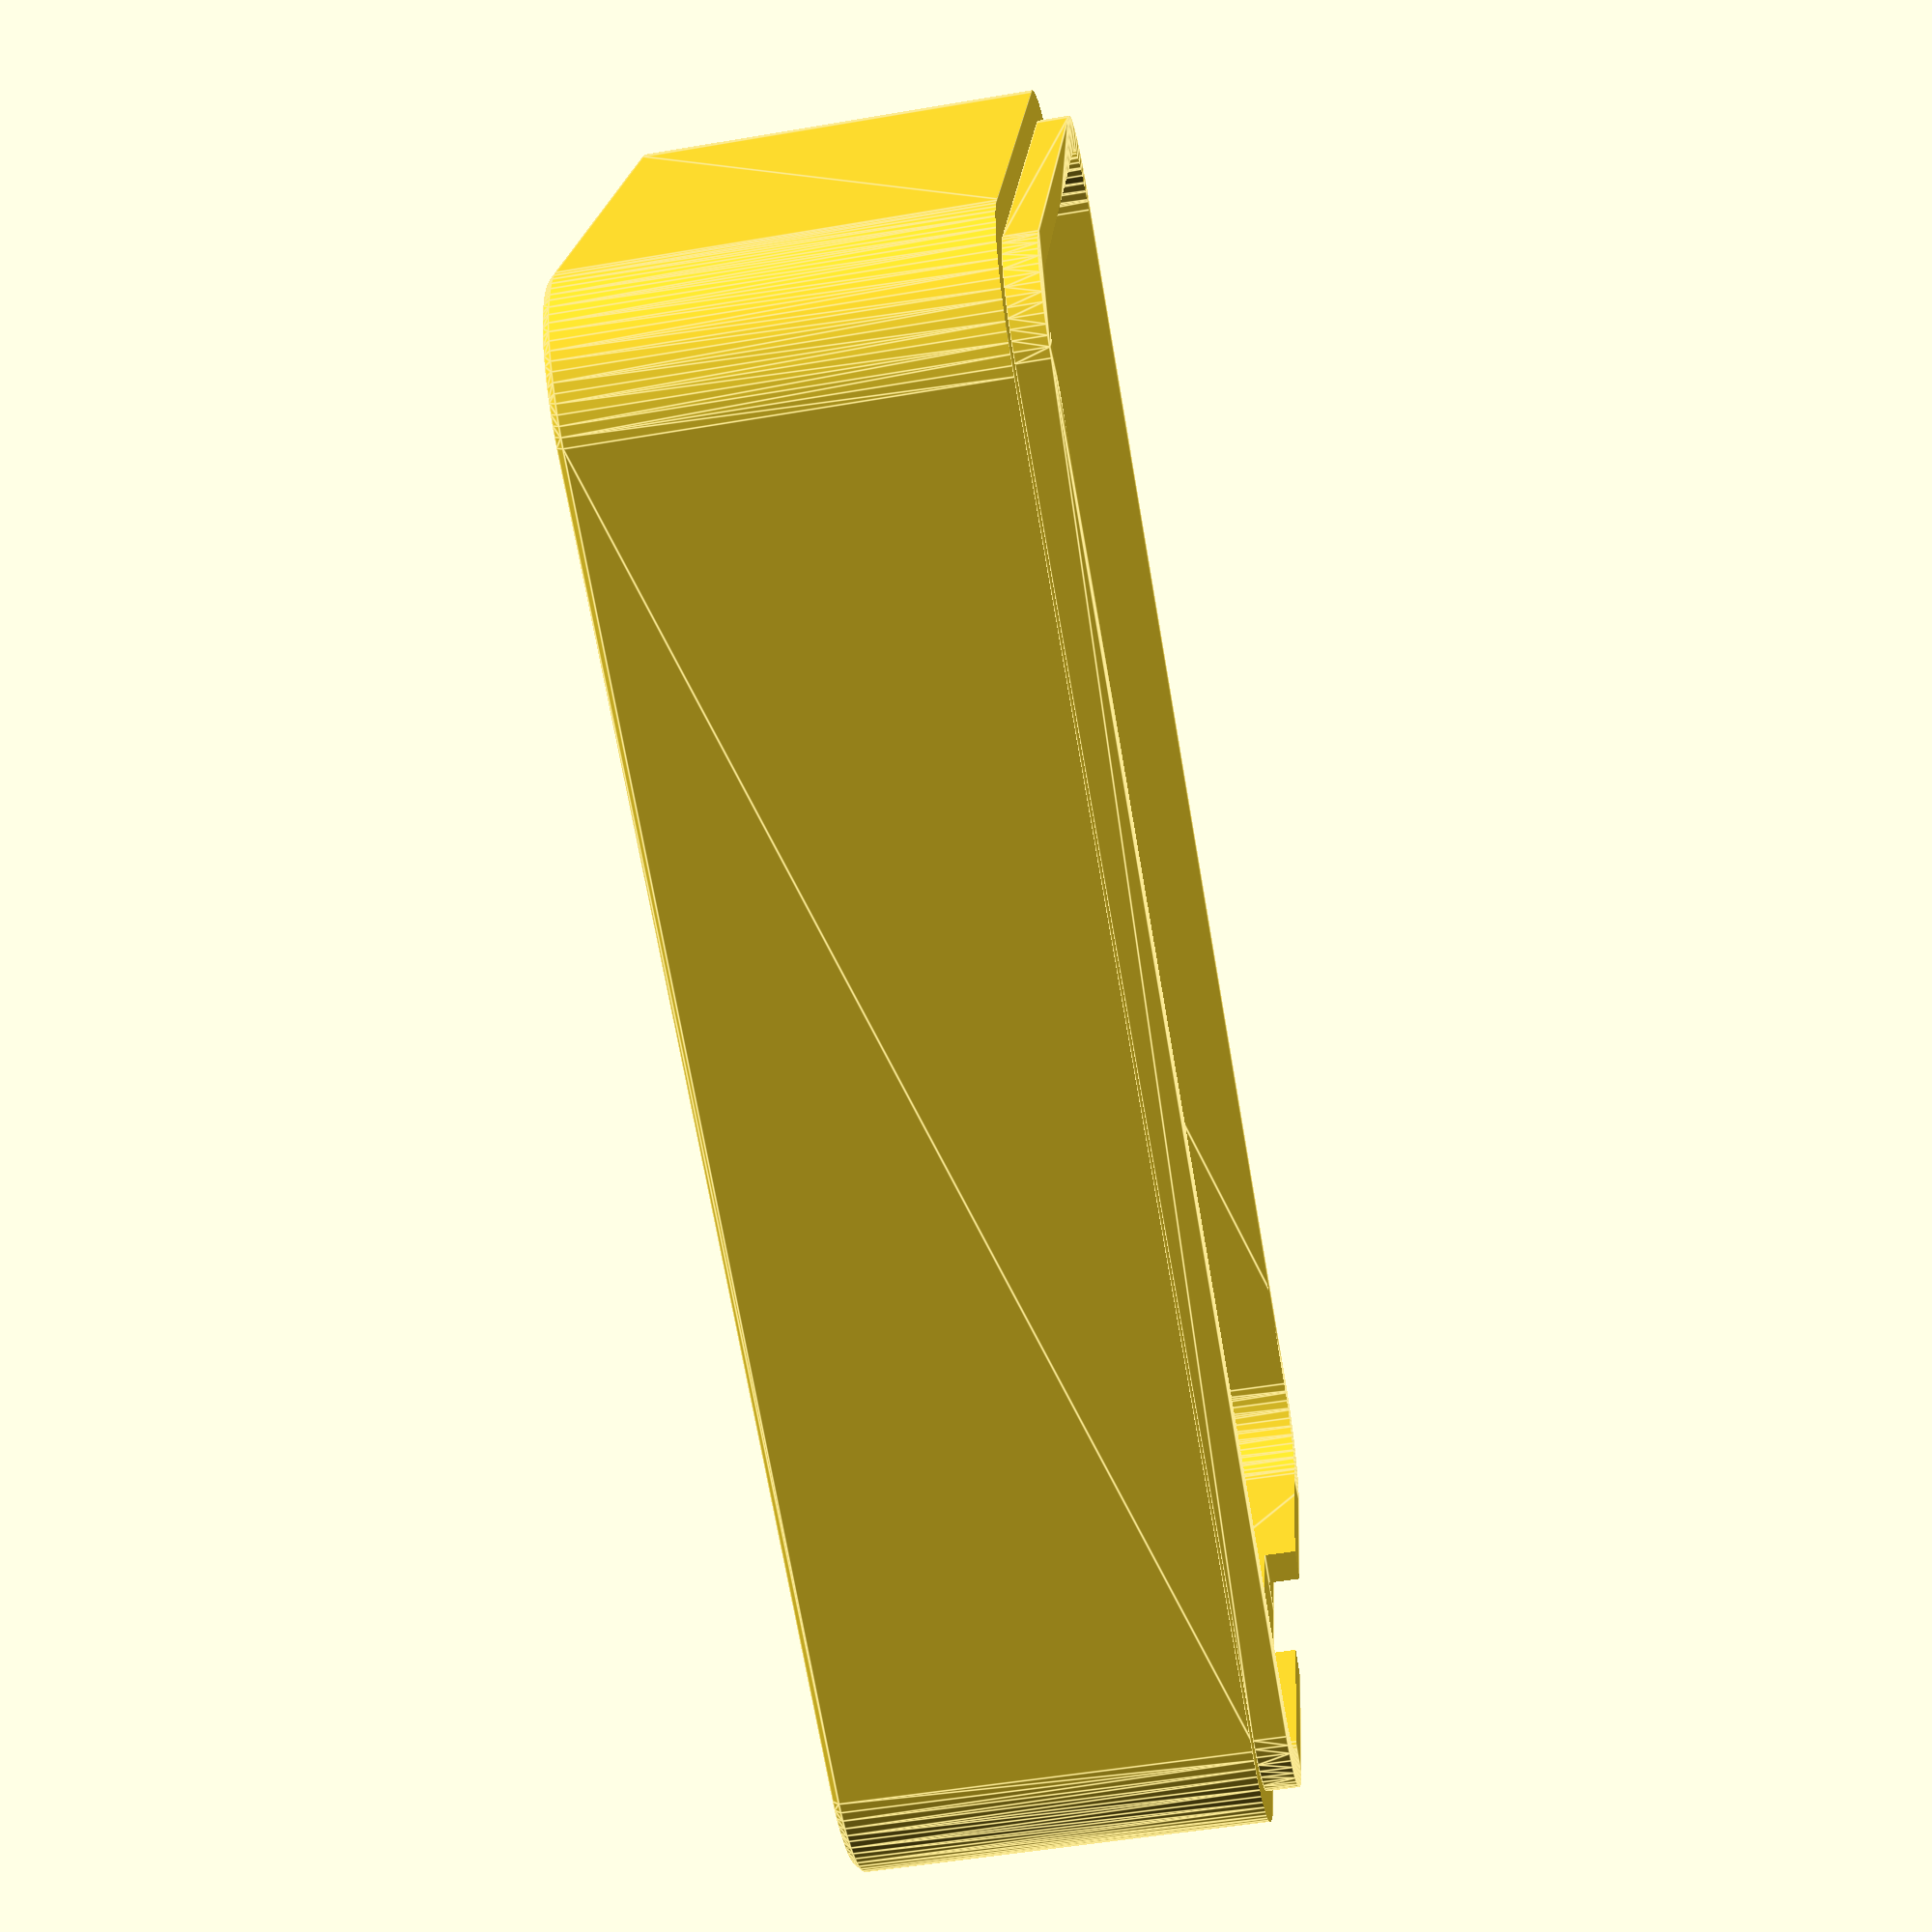
<openscad>
use <MCAD/boxes.scad>
$fa=1;
$fs=0.4;


inner_width = 31;
inner_length = 59;
inner_height = 13.2;
pcb_height = 11.2;

battery_length = 50;

wall_thickness = 2.6;

outer_width = inner_width + wall_thickness * 2;
outer_length = inner_length + wall_thickness * 2;
outer_height = inner_height + wall_thickness;


bevel_radius = 0.5;

lip_thickness = 1.3;

support_width = 20;
support_radius = 4.5;


module box(width, length, height, radius, bevel_radius=0) {
    difference() {
        minkowski() {
            sphere(bevel_radius);
            hull() {
                translate([radius + bevel_radius, radius + bevel_radius, bevel_radius]) cylinder(height, radius, radius);
                translate([width - radius - bevel_radius, radius + bevel_radius, bevel_radius]) cylinder(height, radius, radius);
                translate([width - radius - bevel_radius, length - radius - bevel_radius, bevel_radius]) cylinder(height, radius, radius);
                translate([radius + bevel_radius, length - radius - bevel_radius, bevel_radius]) cylinder(height, radius, radius);
            }
        }
        translate([0, 0, height + bevel_radius]) cube([width, length, bevel_radius]);
    }
}

module box_with_lip(inner_width, inner_length, inner_height, radius, wall_thickness, bevel_radius) {
    
    outer_width = inner_width + wall_thickness * 2;
    outer_length = inner_length + wall_thickness * 2;
    outer_height = inner_height + wall_thickness;
    
    difference() {
        // outer box
        union() {
            box(outer_width, outer_length, outer_height, 5, bevel_radius);
            // lip
            translate([wall_thickness - lip_thickness, wall_thickness - lip_thickness, outer_height + bevel_radius])
            box(inner_width + lip_thickness * 2, inner_length + lip_thickness * 2, lip_thickness, 4, 0);
        }
        
        // inner cutout
        translate([wall_thickness, wall_thickness, wall_thickness + bevel_radius])
        box(inner_width, inner_length, outer_height + 0.1, 3, 0);
    }
}

module usb_hole(xpos, ypos, zpos) {
    usb_hole_width = 9.2;
    translate([xpos - usb_hole_width / 2, ypos, zpos])
    cube([usb_hole_width, 5, 5]);
}

difference () {
    box_with_lip(inner_width, inner_length, inner_height, 5, wall_thickness, bevel_radius);
    usb_hole(outer_width / 2, 0, inner_height + wall_thickness + bevel_radius);
}

module fillet(radius, height) {
    linear_extrude(height=height)
    difference() {
        square([radius, radius]);
        translate([radius, radius])
        circle(radius);
    }
}

module support(radius, width, height) {
    r2 = radius / 2;
    rotate([0, 0, 90])
    fillet(r2, height);
    translate([width, 0])
    fillet(r2, height);
    
    hull() {
        translate([r2, r2])
        cylinder(height, r2, r2);
        translate([width-r2, r2])
        cylinder(height, r2, r2);
        cube([width, r2, height]);
    }
}

translate([outer_width / 2 - support_width / 2, wall_thickness, wall_thickness + bevel_radius])
support(support_radius, 20, pcb_height);

translate([outer_width / 2 + support_width / 2, wall_thickness + inner_length, wall_thickness + bevel_radius])
rotate([0, 0, 180])
support(support_radius, 20, pcb_height);
</openscad>
<views>
elev=51.9 azim=289.6 roll=280.5 proj=p view=edges
</views>
